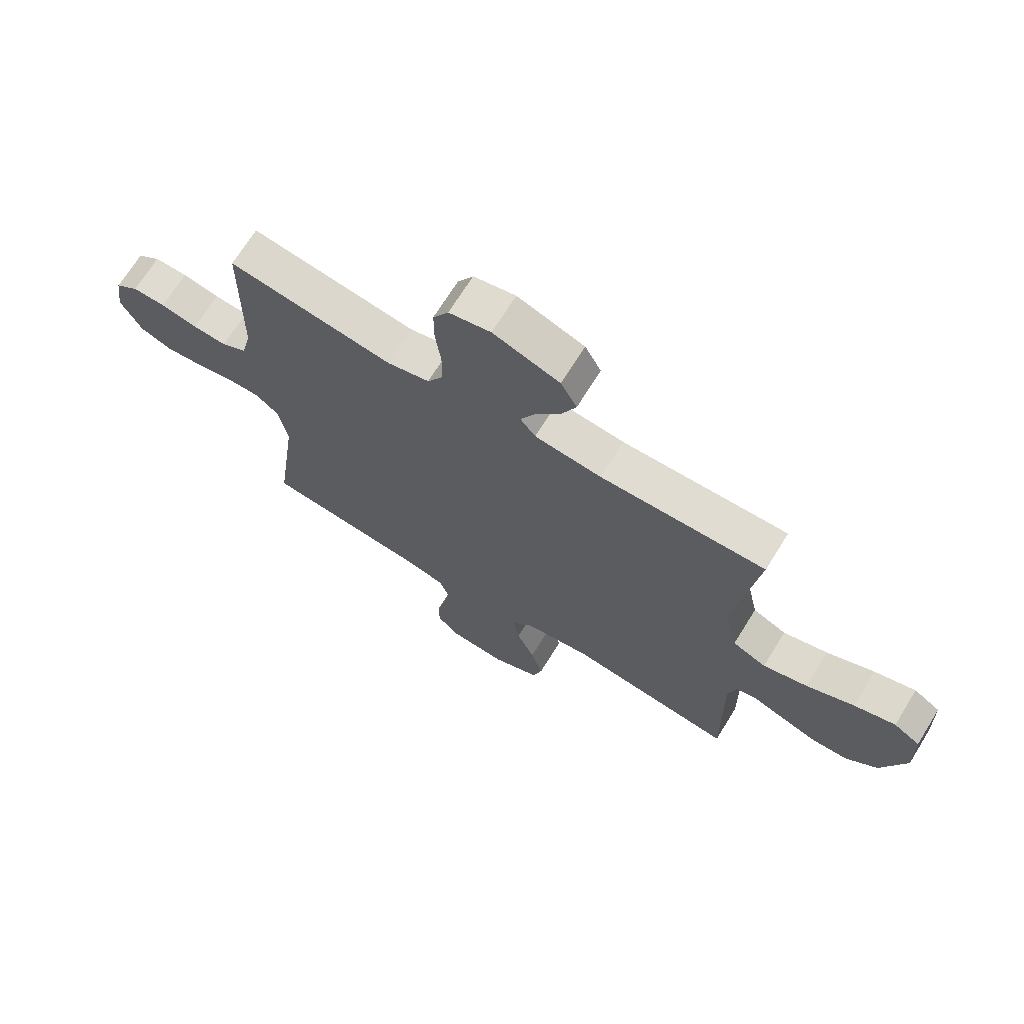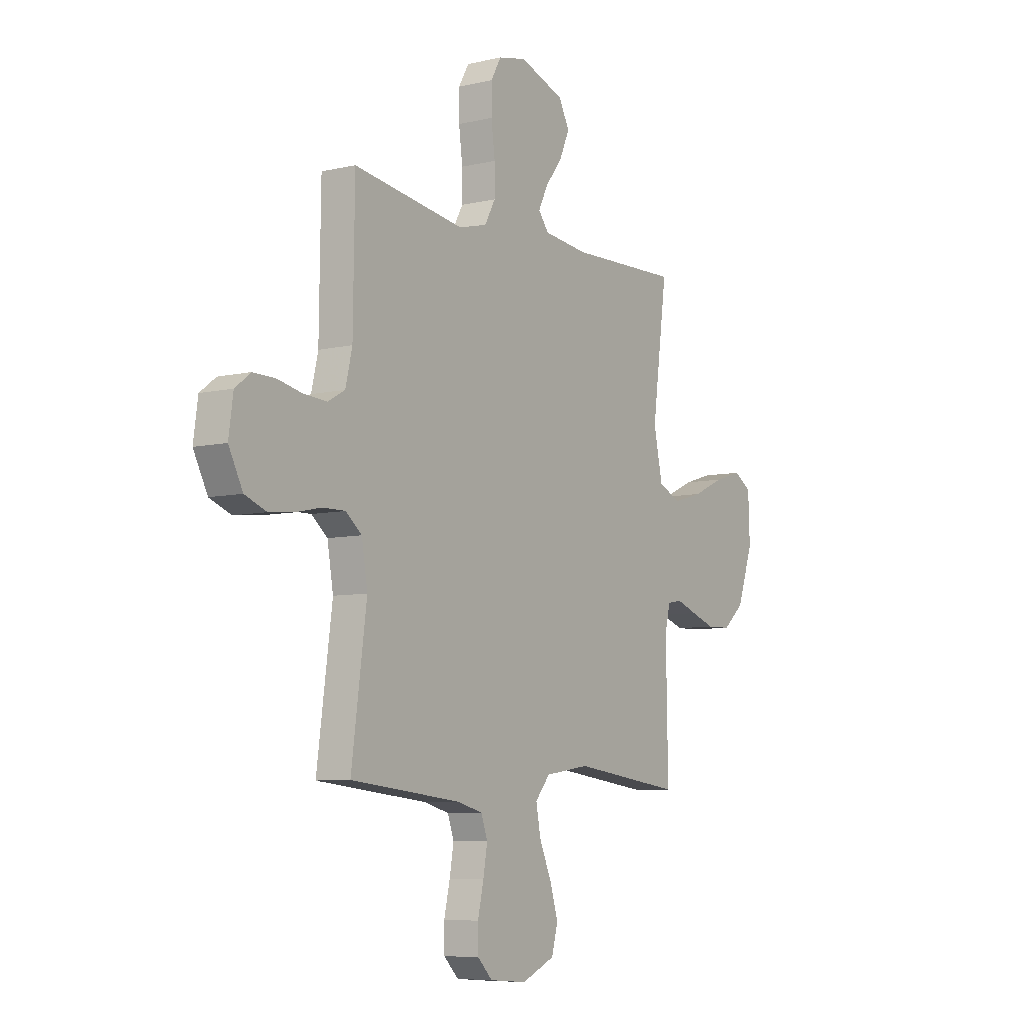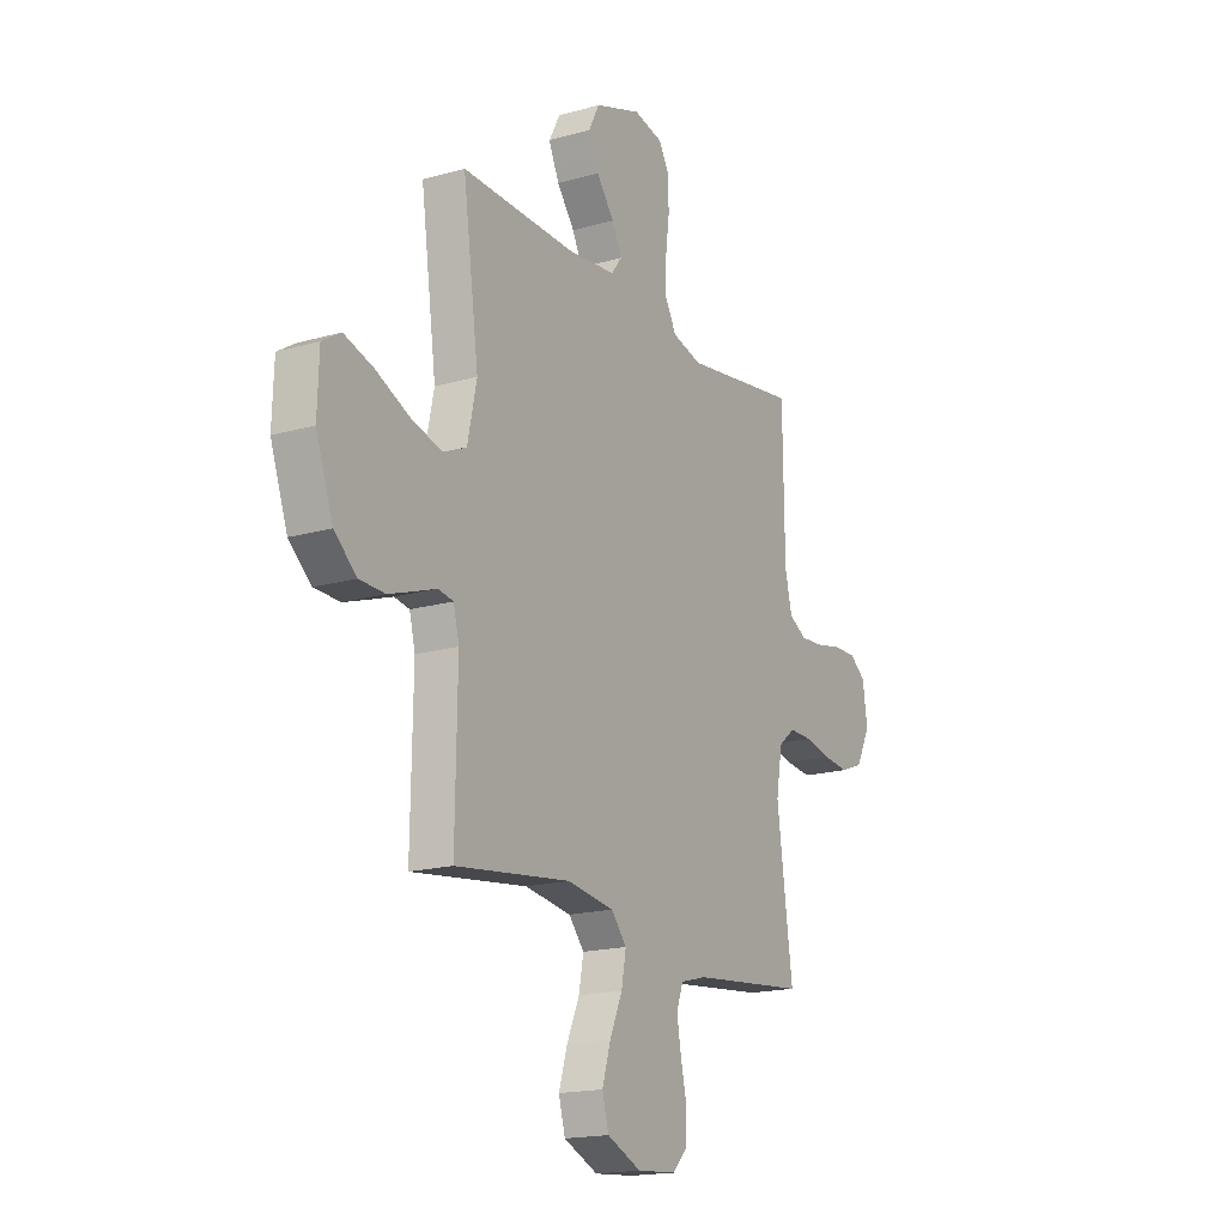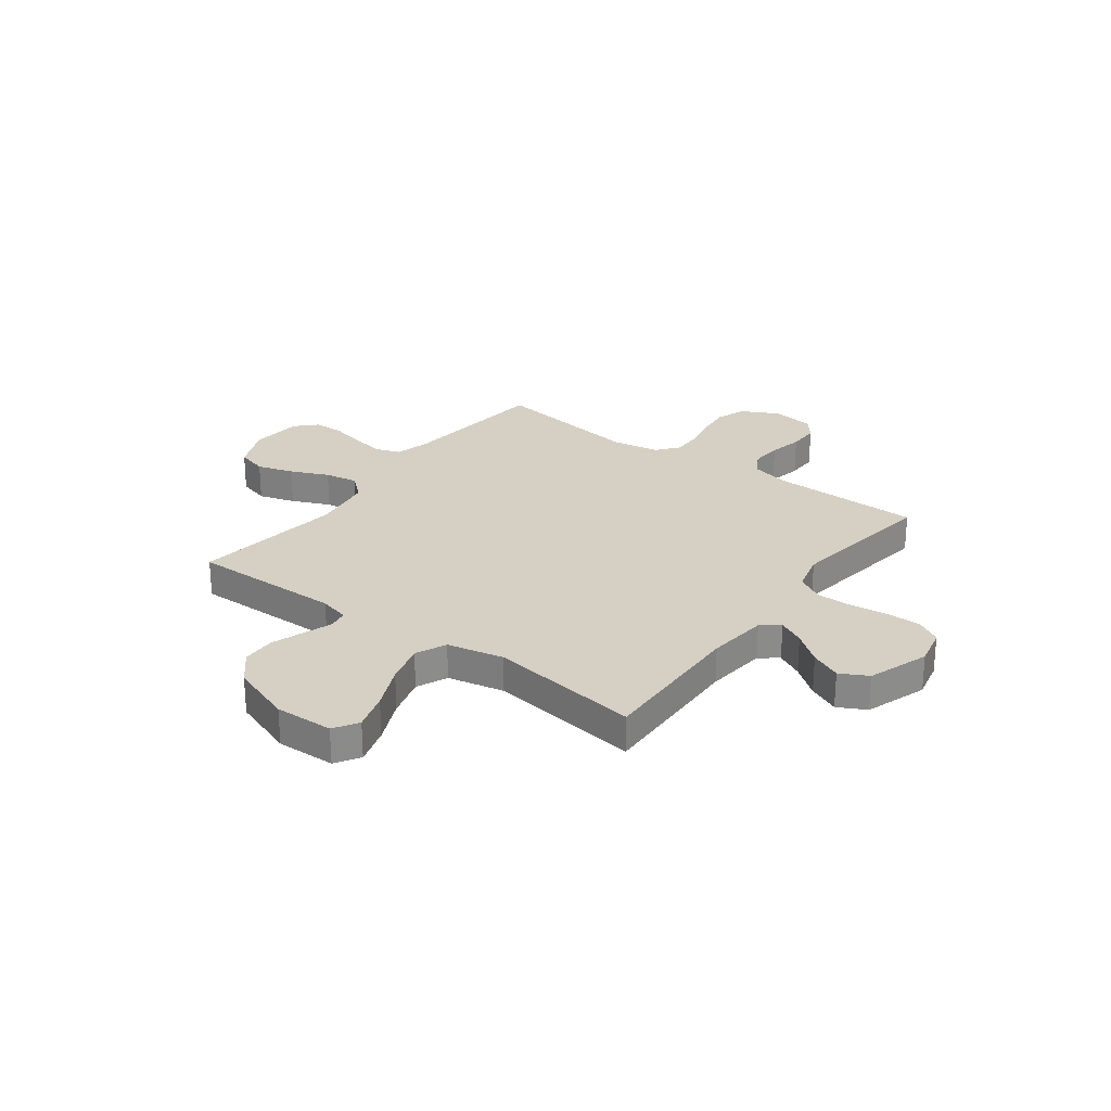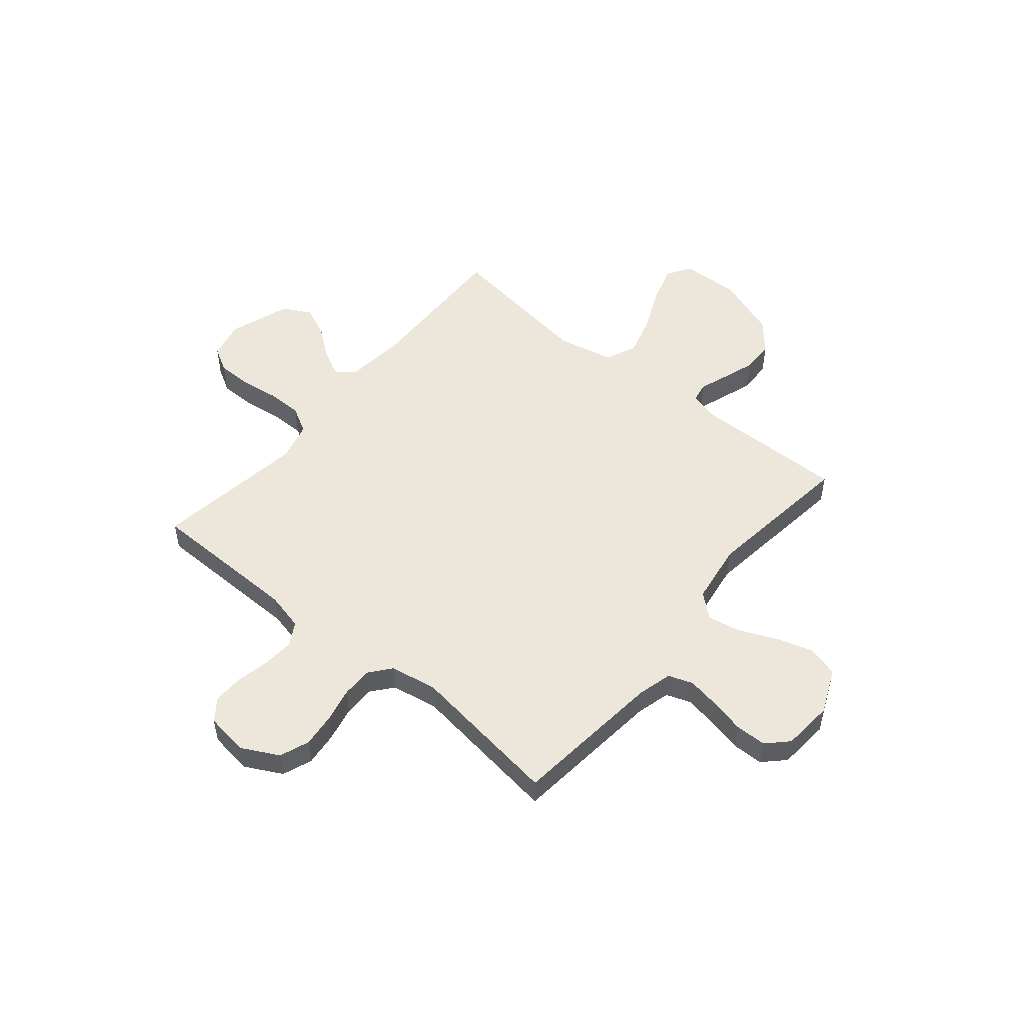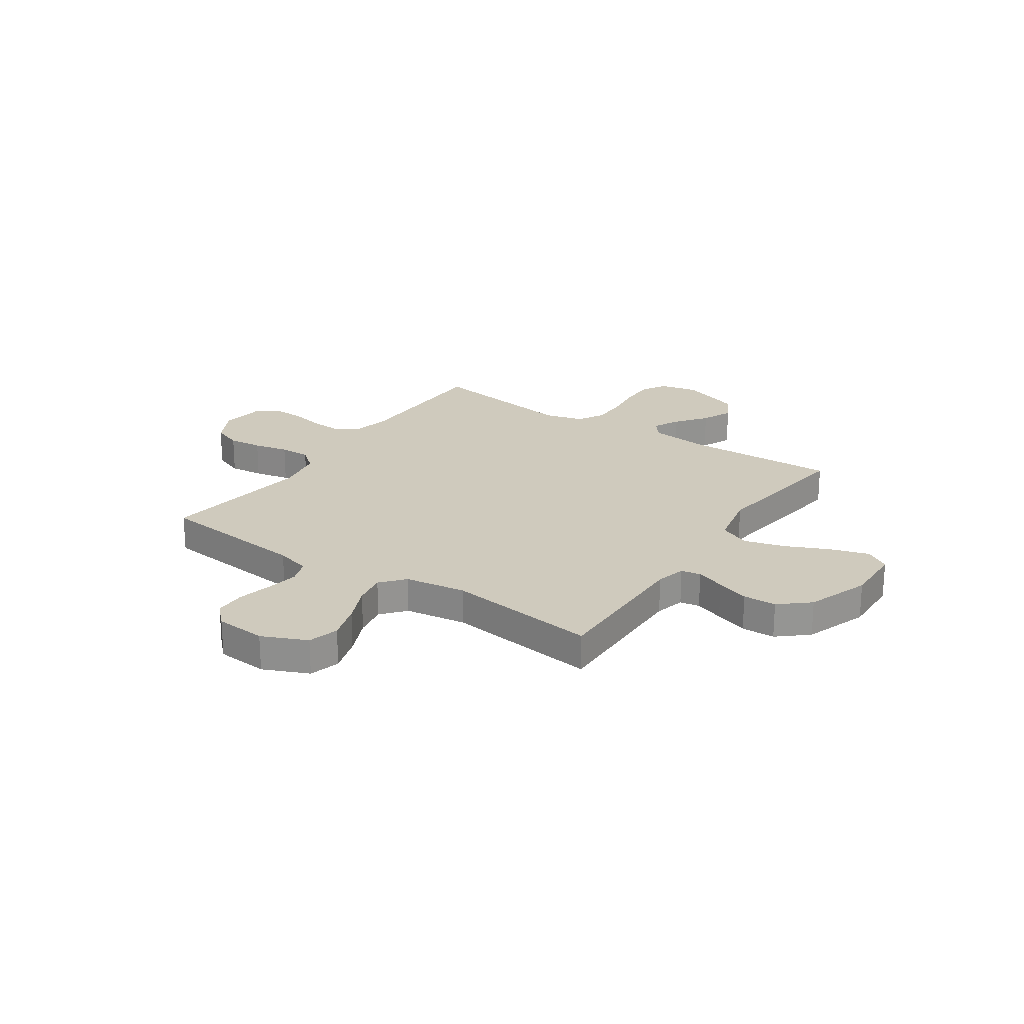
<metadata>
{"format":"obj","ext":"obj","renderer":"f3d","projection":"perspective","resolution":1024,"background":"white","views":[{"elev":69.7,"azim":-148.2,"up":"+Z"},{"elev":-7.3,"azim":123.7,"up":"+Z"},{"elev":-17.6,"azim":-60.6,"up":"+Z"},{"elev":26.4,"azim":-53.3,"up":"+Y"},{"elev":51.4,"azim":129.7,"up":"+Y"},{"elev":23.1,"azim":-145.9,"up":"+Y"}]}
</metadata>
<code>
v 0.5 0.07 0.5
v 0.504 0.07 0.2
v 0.522 0.07 0.124
v 0.568 0.07 0.098
v 0.63 0.07 0.102
v 0.697 0.07 0.116
v 0.757 0.07 0.117
v 0.799 0.07 0.085
v 0.811 0.07 0
v 0.773 0.07 -0.073
v 0.715 0.07 -0.095
v 0.648 0.07 -0.088
v 0.579 0.07 -0.073
v 0.518 0.07 -0.072
v 0.475 0.07 -0.107
v 0.459 0.07 -0.2
v 0.5 0.07 -0.5
v 0.2 0.07 -0.531
v 0.132 0.07 -0.549
v 0.115 0.07 -0.597
v 0.126 0.07 -0.661
v 0.142 0.07 -0.73
v 0.141 0.07 -0.791
v 0.101 0.07 -0.831
v 0 0.07 -0.839
v -0.089 0.07 -0.8
v -0.106 0.07 -0.739
v -0.084 0.07 -0.667
v -0.051 0.07 -0.592
v -0.039 0.07 -0.527
v -0.079 0.07 -0.48
v -0.2 0.07 -0.462
v -0.5 0.07 -0.5
v -0.495 0.07 -0.2
v -0.51 0.07 -0.141
v -0.549 0.07 -0.134
v -0.606 0.07 -0.154
v -0.671 0.07 -0.176
v -0.737 0.07 -0.174
v -0.795 0.07 -0.124
v -0.839 0.07 0
v -0.835 0.07 0.116
v -0.787 0.07 0.146
v -0.712 0.07 0.123
v -0.625 0.07 0.084
v -0.544 0.07 0.061
v -0.483 0.07 0.088
v -0.459 0.07 0.2
v -0.5 0.07 0.5
v -0.2 0.07 0.491
v -0.079 0.07 0.504
v -0.051 0.07 0.54
v -0.077 0.07 0.592
v -0.123 0.07 0.652
v -0.15 0.07 0.713
v -0.121 0.07 0.768
v 0 0.07 0.81
v 0.076 0.07 0.793
v 0.104 0.07 0.744
v 0.104 0.07 0.675
v 0.094 0.07 0.599
v 0.094 0.07 0.529
v 0.123 0.07 0.477
v 0.2 0.07 0.457
v 0.5 0 0.5
v 0.504 0 0.2
v 0.522 0 0.124
v 0.568 0 0.098
v 0.63 0 0.102
v 0.697 0 0.116
v 0.757 0 0.117
v 0.799 0 0.085
v 0.811 0 0
v 0.773 0 -0.073
v 0.715 0 -0.095
v 0.648 0 -0.088
v 0.579 0 -0.073
v 0.518 0 -0.072
v 0.475 0 -0.107
v 0.459 0 -0.2
v 0.5 0 -0.5
v 0.2 0 -0.531
v 0.132 0 -0.549
v 0.115 0 -0.597
v 0.126 0 -0.661
v 0.142 0 -0.73
v 0.141 0 -0.791
v 0.101 0 -0.831
v 0 0 -0.839
v -0.089 0 -0.8
v -0.106 0 -0.739
v -0.084 0 -0.667
v -0.051 0 -0.592
v -0.039 0 -0.527
v -0.079 0 -0.48
v -0.2 0 -0.462
v -0.5 0 -0.5
v -0.495 0 -0.2
v -0.51 0 -0.141
v -0.549 0 -0.134
v -0.606 0 -0.154
v -0.671 0 -0.176
v -0.737 0 -0.174
v -0.795 0 -0.124
v -0.839 0 0
v -0.835 0 0.116
v -0.787 0 0.146
v -0.712 0 0.123
v -0.625 0 0.084
v -0.544 0 0.061
v -0.483 0 0.088
v -0.459 0 0.2
v -0.5 0 0.5
v -0.2 0 0.491
v -0.079 0 0.504
v -0.051 0 0.54
v -0.077 0 0.592
v -0.123 0 0.652
v -0.15 0 0.713
v -0.121 0 0.768
v 0 0 0.81
v 0.076 0 0.793
v 0.104 0 0.744
v 0.104 0 0.675
v 0.094 0 0.599
v 0.094 0 0.529
v 0.123 0 0.477
v 0.2 0 0.457
f 58 59 60 61
f 58 61 62
f 57 58 62
f 56 57 62
f 53 54 55 56
f 52 53 56 62
f 51 52 62 63
f 48 49 50
f 47 48 50 51
f 42 43 44 45
f 42 45 46
f 41 42 46
f 40 41 46
f 39 40 46 47
f 36 37 38 39
f 32 33 34
f 31 32 34 35
f 26 27 28 29
f 26 29 30
f 25 26 30
f 24 25 30
f 21 22 23 24
f 20 21 24 30
f 19 20 30 31
f 16 17 18
f 15 16 18 19
f 10 11 12 13
f 10 13 14
f 9 10 14
f 8 9 14
f 5 6 7 8
f 4 5 8 14
f 3 4 14 15
f 64 1 2
f 36 39 47 51
f 35 36 51 63
f 31 35 63 64
f 15 19 31 64
f 2 3 15 64
f 125 124 123 122
f 126 125 122
f 126 122 121
f 126 121 120
f 120 119 118 117
f 126 120 117 116
f 127 126 116 115
f 114 113 112
f 115 114 112 111
f 109 108 107 106
f 110 109 106
f 110 106 105
f 110 105 104
f 111 110 104 103
f 103 102 101 100
f 98 97 96
f 99 98 96 95
f 93 92 91 90
f 94 93 90
f 94 90 89
f 94 89 88
f 88 87 86 85
f 94 88 85 84
f 95 94 84 83
f 82 81 80
f 83 82 80 79
f 77 76 75 74
f 78 77 74
f 78 74 73
f 78 73 72
f 72 71 70 69
f 78 72 69 68
f 79 78 68 67
f 66 65 128
f 115 111 103 100
f 127 115 100 99
f 128 127 99 95
f 128 95 83 79
f 128 79 67 66
f 1 65 66 2
f 2 66 67 3
f 3 67 68 4
f 4 68 69 5
f 5 69 70 6
f 6 70 71 7
f 7 71 72 8
f 8 72 73 9
f 9 73 74 10
f 10 74 75 11
f 11 75 76 12
f 12 76 77 13
f 13 77 78 14
f 14 78 79 15
f 15 79 80 16
f 16 80 81 17
f 17 81 82 18
f 18 82 83 19
f 19 83 84 20
f 20 84 85 21
f 21 85 86 22
f 22 86 87 23
f 23 87 88 24
f 24 88 89 25
f 25 89 90 26
f 26 90 91 27
f 27 91 92 28
f 28 92 93 29
f 29 93 94 30
f 30 94 95 31
f 31 95 96 32
f 32 96 97 33
f 33 97 98 34
f 34 98 99 35
f 35 99 100 36
f 36 100 101 37
f 37 101 102 38
f 38 102 103 39
f 39 103 104 40
f 40 104 105 41
f 41 105 106 42
f 42 106 107 43
f 43 107 108 44
f 44 108 109 45
f 45 109 110 46
f 46 110 111 47
f 47 111 112 48
f 48 112 113 49
f 49 113 114 50
f 50 114 115 51
f 51 115 116 52
f 52 116 117 53
f 53 117 118 54
f 54 118 119 55
f 55 119 120 56
f 56 120 121 57
f 57 121 122 58
f 58 122 123 59
f 59 123 124 60
f 60 124 125 61
f 61 125 126 62
f 62 126 127 63
f 63 127 128 64
f 64 128 65 1

</code>
